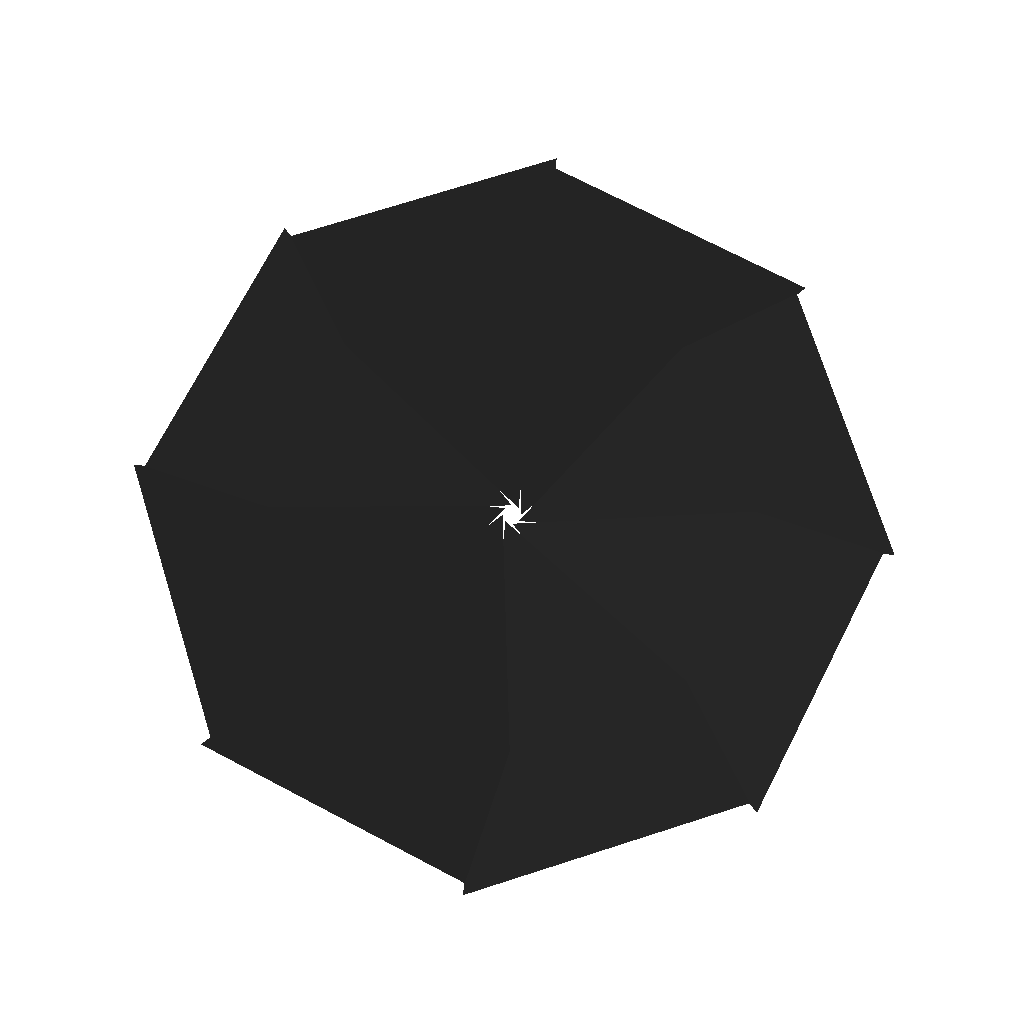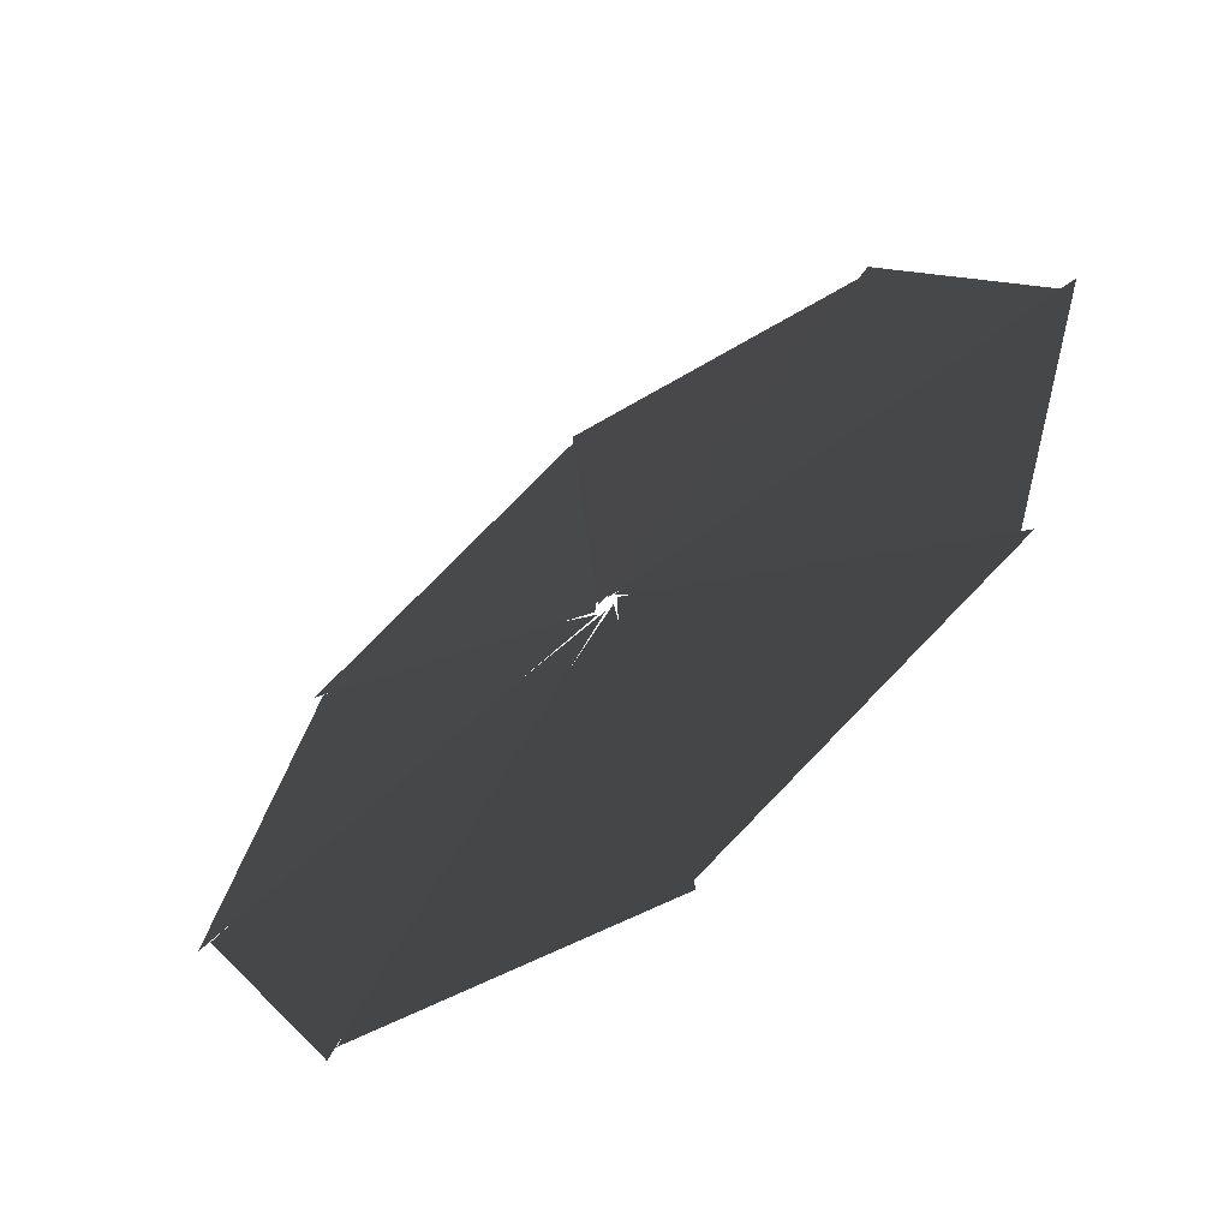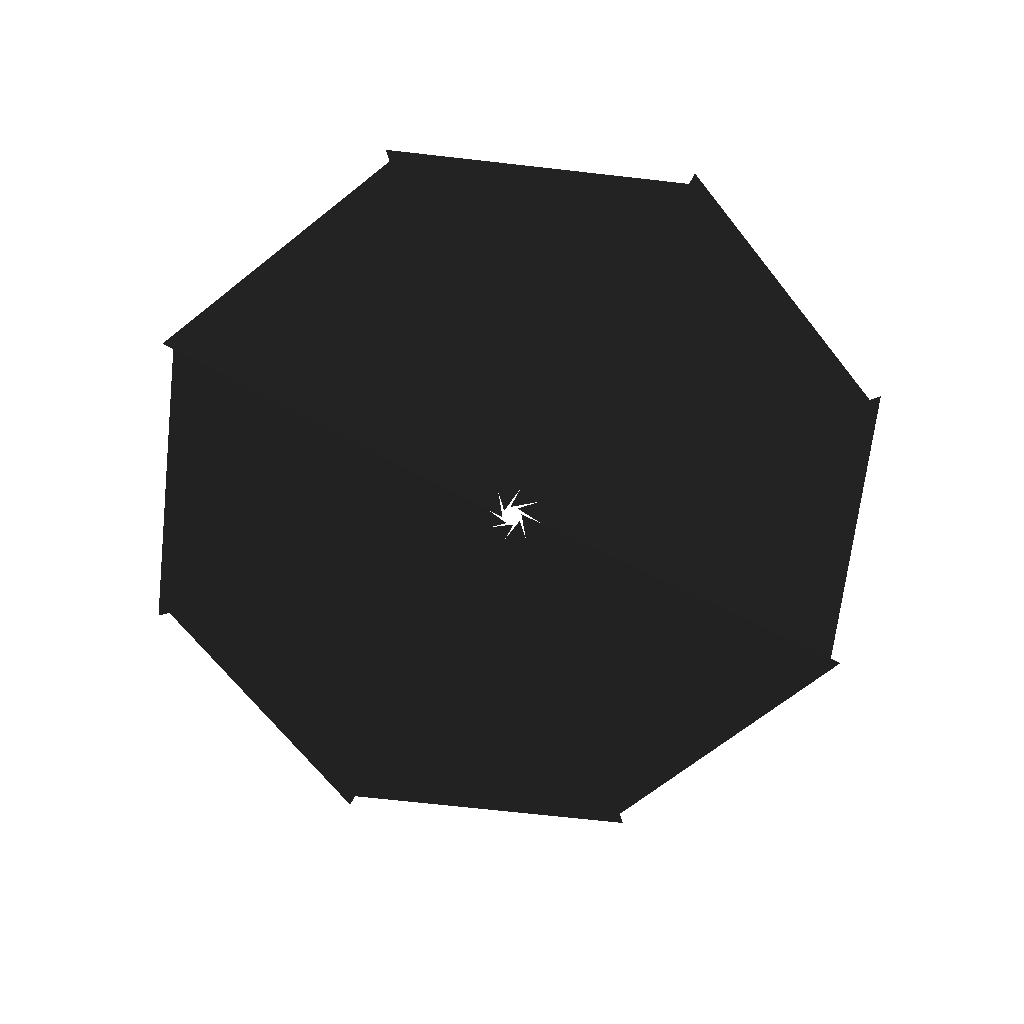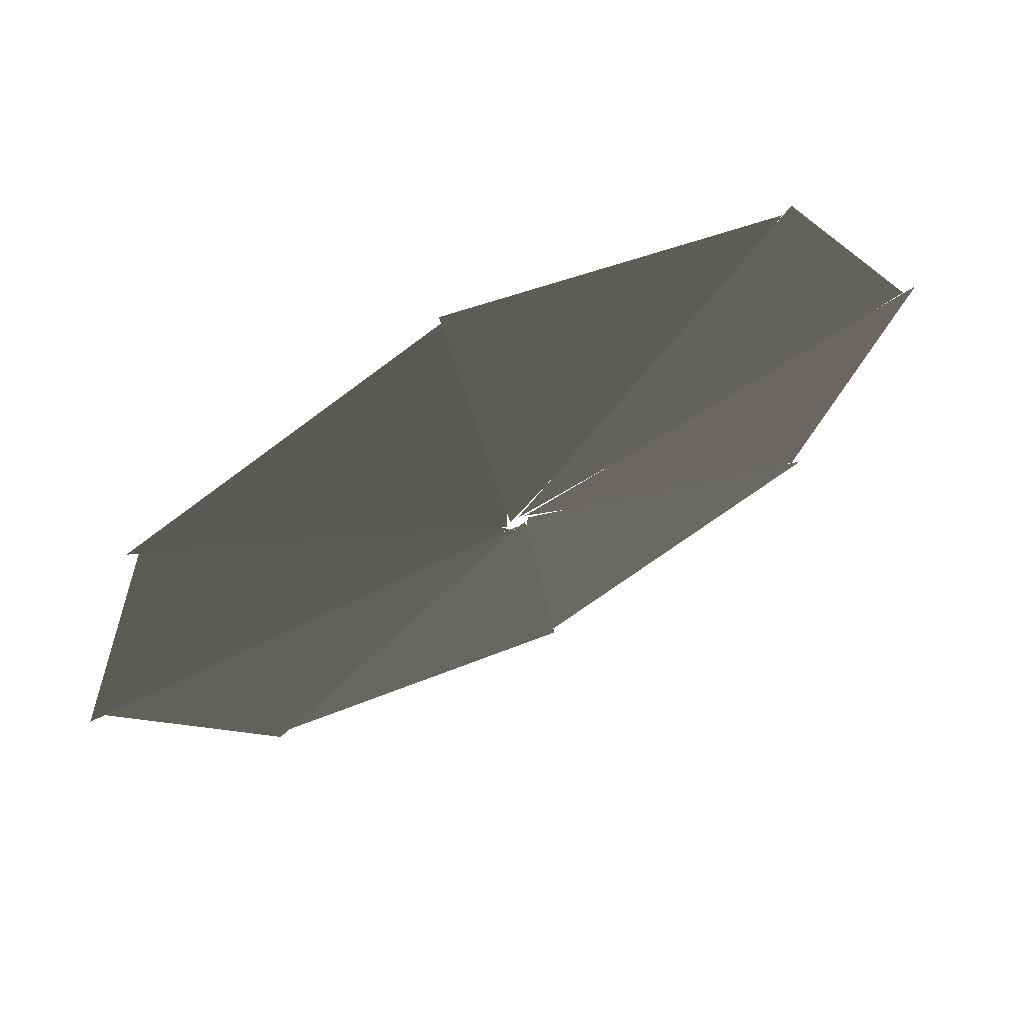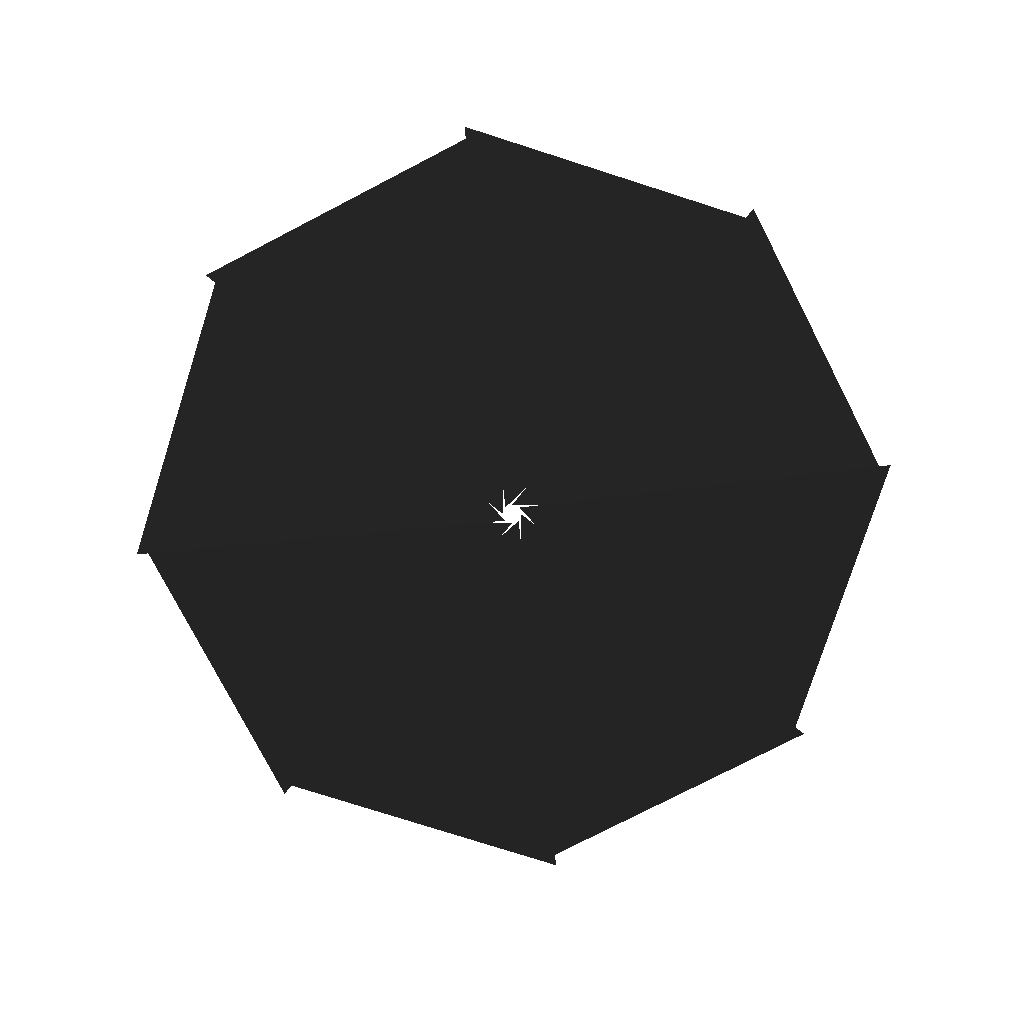
<metadata>
{"format":"obj","ext":"obj","renderer":"f3d","projection":"perspective","resolution":1024,"background":"white","views":[{"elev":75.2,"azim":-45.6,"up":"+Y"},{"elev":-62.3,"azim":37.9,"up":"+Z"},{"elev":-68.1,"azim":-34.5,"up":"+Y"},{"elev":67.5,"azim":-27.0,"up":"+Z"},{"elev":-78.0,"azim":179.3,"up":"+Y"}]}
</metadata>
<code>
v -9.458 -23 -1.264
v -0.1699 -23.5 -0.166
v -7.351 -22.99 5.63
v -4.366 -22.99 4.198
v -5.794 -23 -7.582
v -0.0033 -23.5 -0.2376
v -9.18 -22.99 -1.217
v -6.056 -22.99 -0.1187
v 1.264 -23 -9.458
v 0.166 -23.5 -0.17
v -5.63 -22.99 -7.351
v -4.198 -22.99 -4.366
v 7.582 -23 -5.794
v 0.2376 -23.5 -0.0033
v 1.217 -22.99 -9.18
v 0.1187 -22.99 -6.056
v 9.458 -23 1.264
v 0.17 -23.5 0.166
v 7.351 -22.99 -5.63
v 4.366 -22.99 -4.198
v 5.794 -23 7.582
v 0.0029 -23.5 0.2375
v 9.179 -22.99 1.217
v 6.056 -22.99 0.1187
v -1.264 -23 9.458
v -0.166 -23.5 0.1699
v 5.63 -22.99 7.351
v 4.198 -22.99 4.366
v -7.582 -23 5.794
v -0.2375 -23.5 0.0033
v -1.217 -22.99 9.18
v -0.1187 -22.99 6.056
g Group_001
f 1 2 4 3
g Group_002
f 5 6 8 7
g Group_003
f 9 10 12 11
g Group_004
f 13 14 16 15
g Group_005
f 17 18 20 19
g Group_006
f 21 22 24 23
g Group_007
f 25 26 28 27
g Group_008
f 29 30 32 31

</code>
